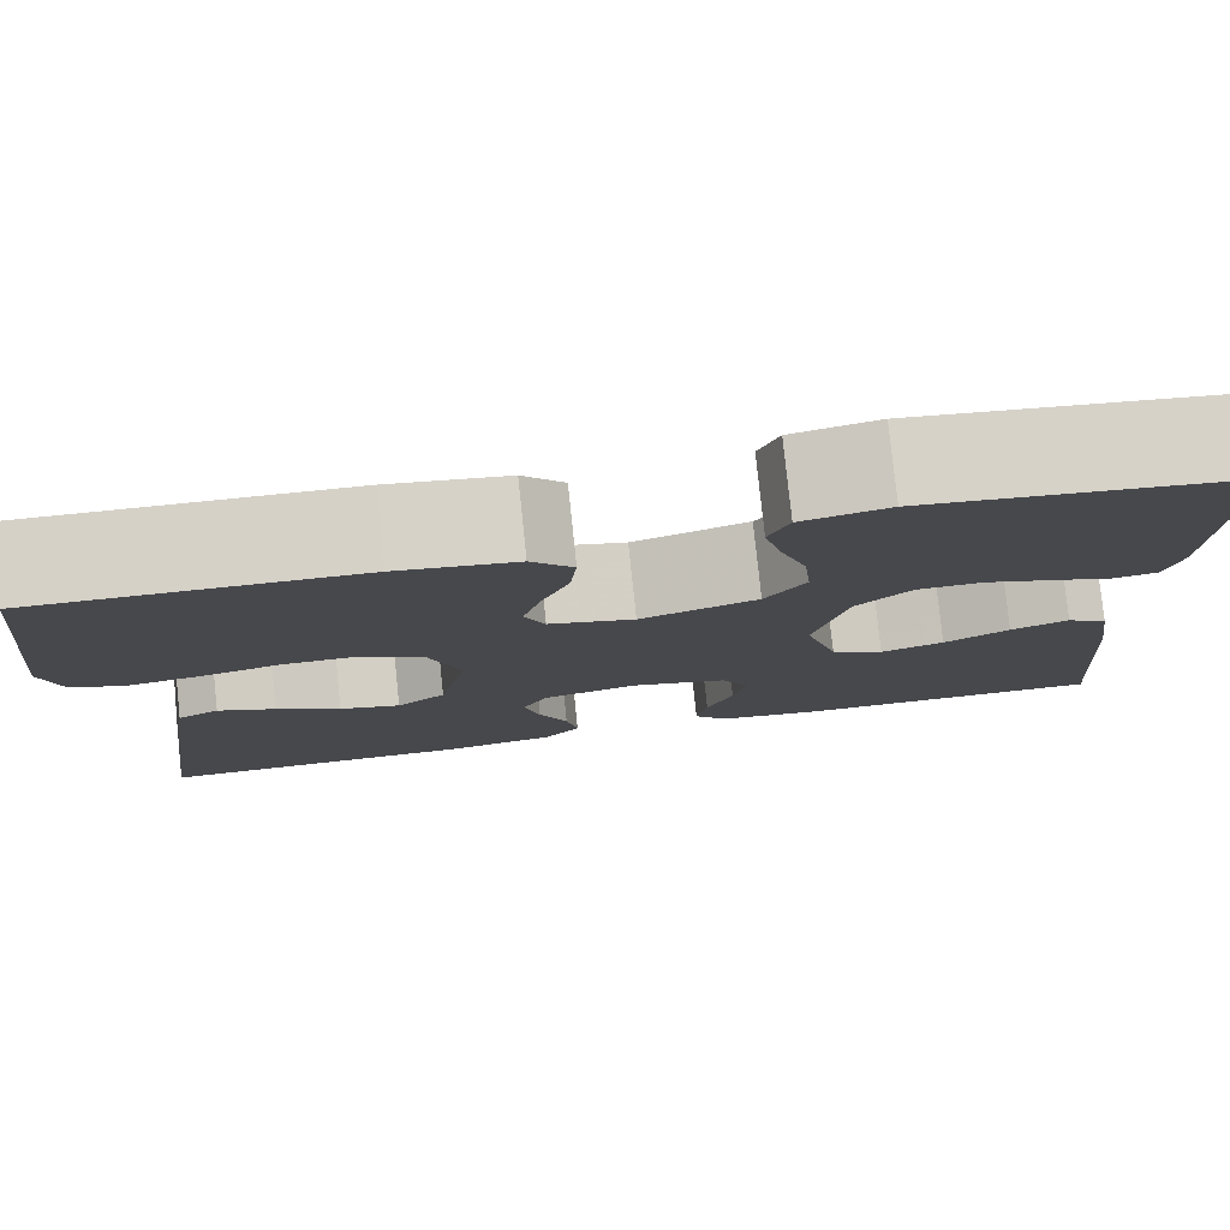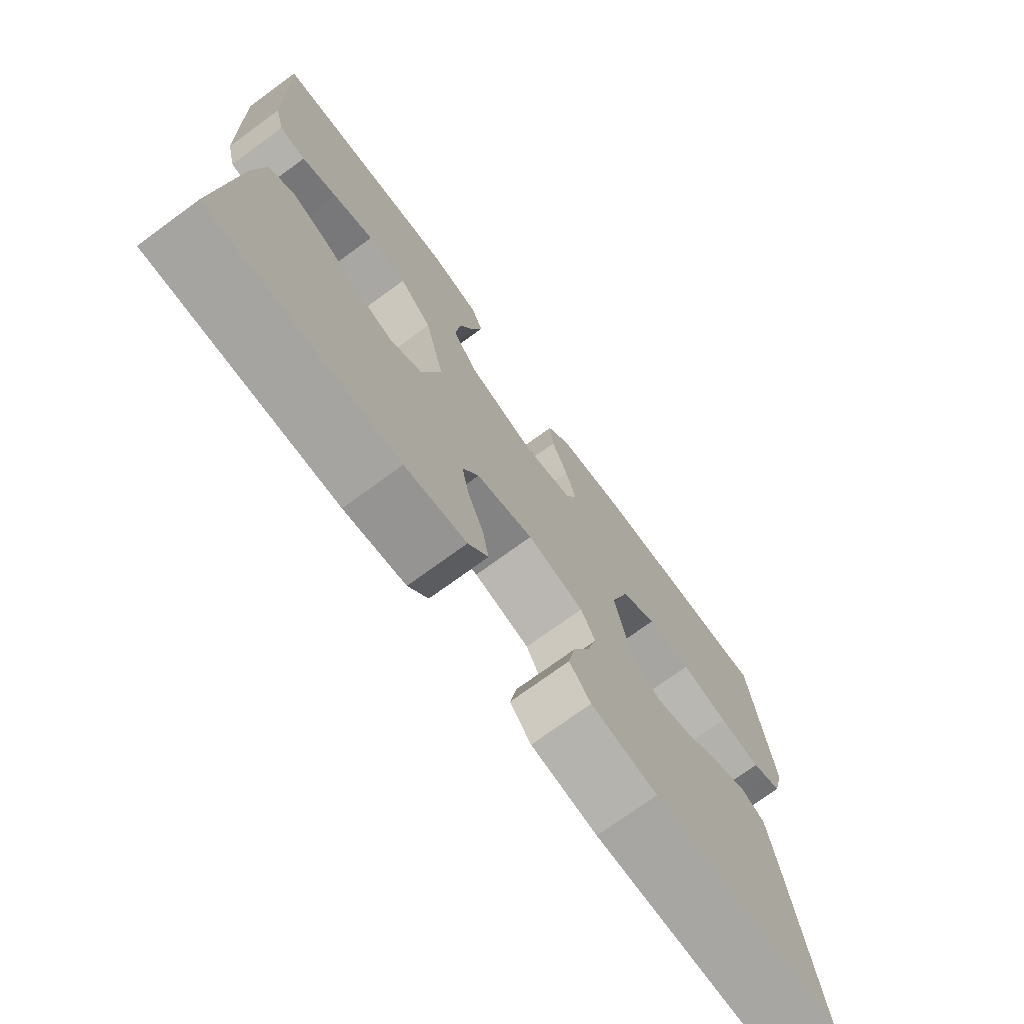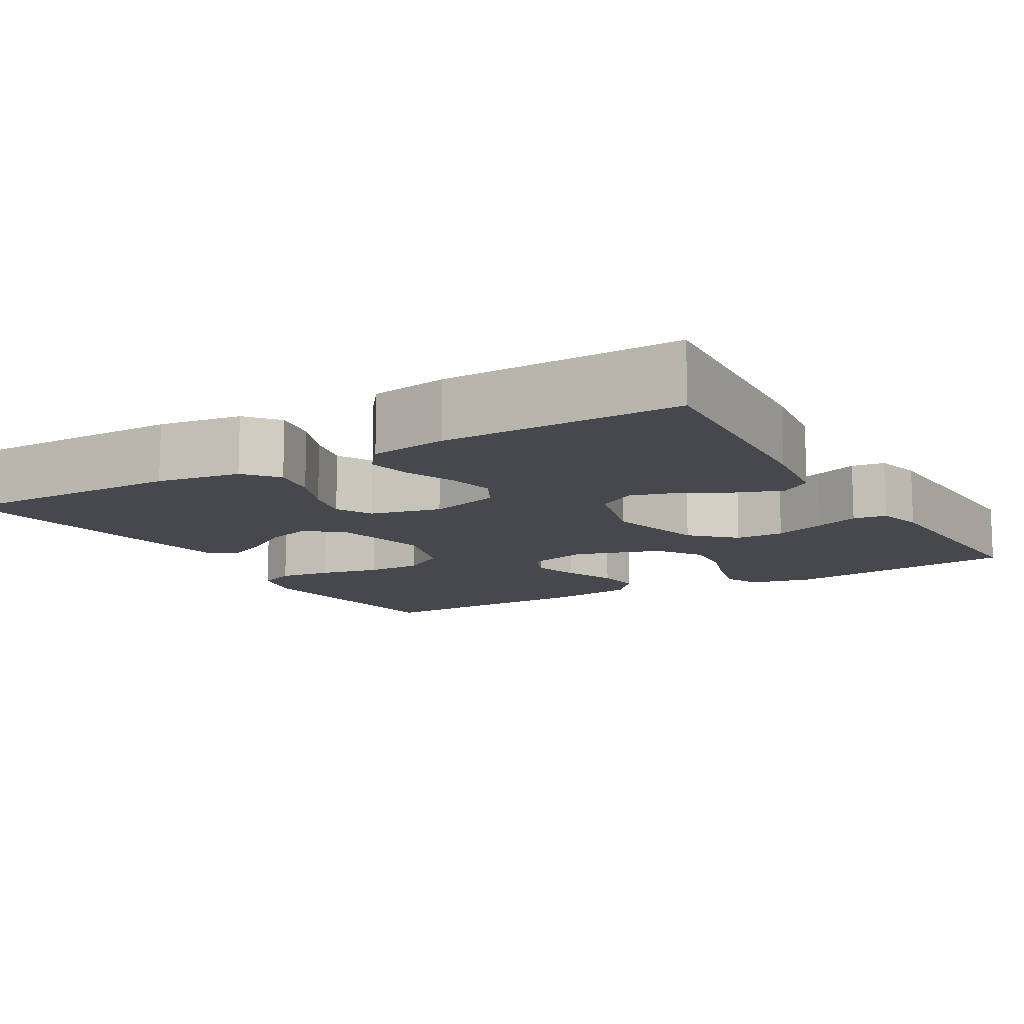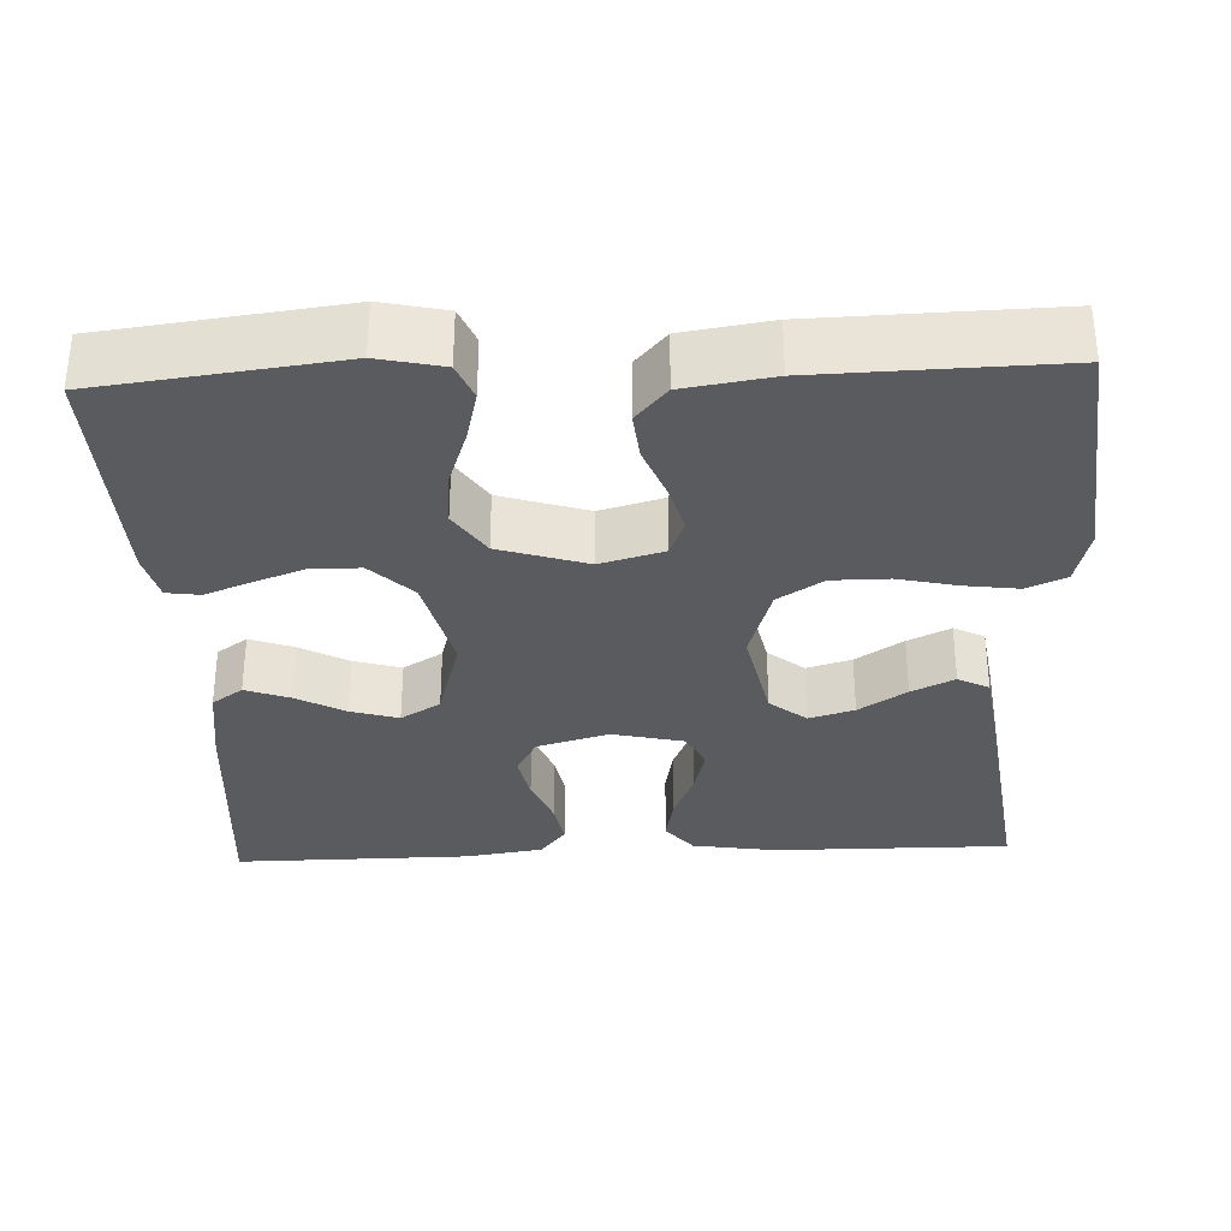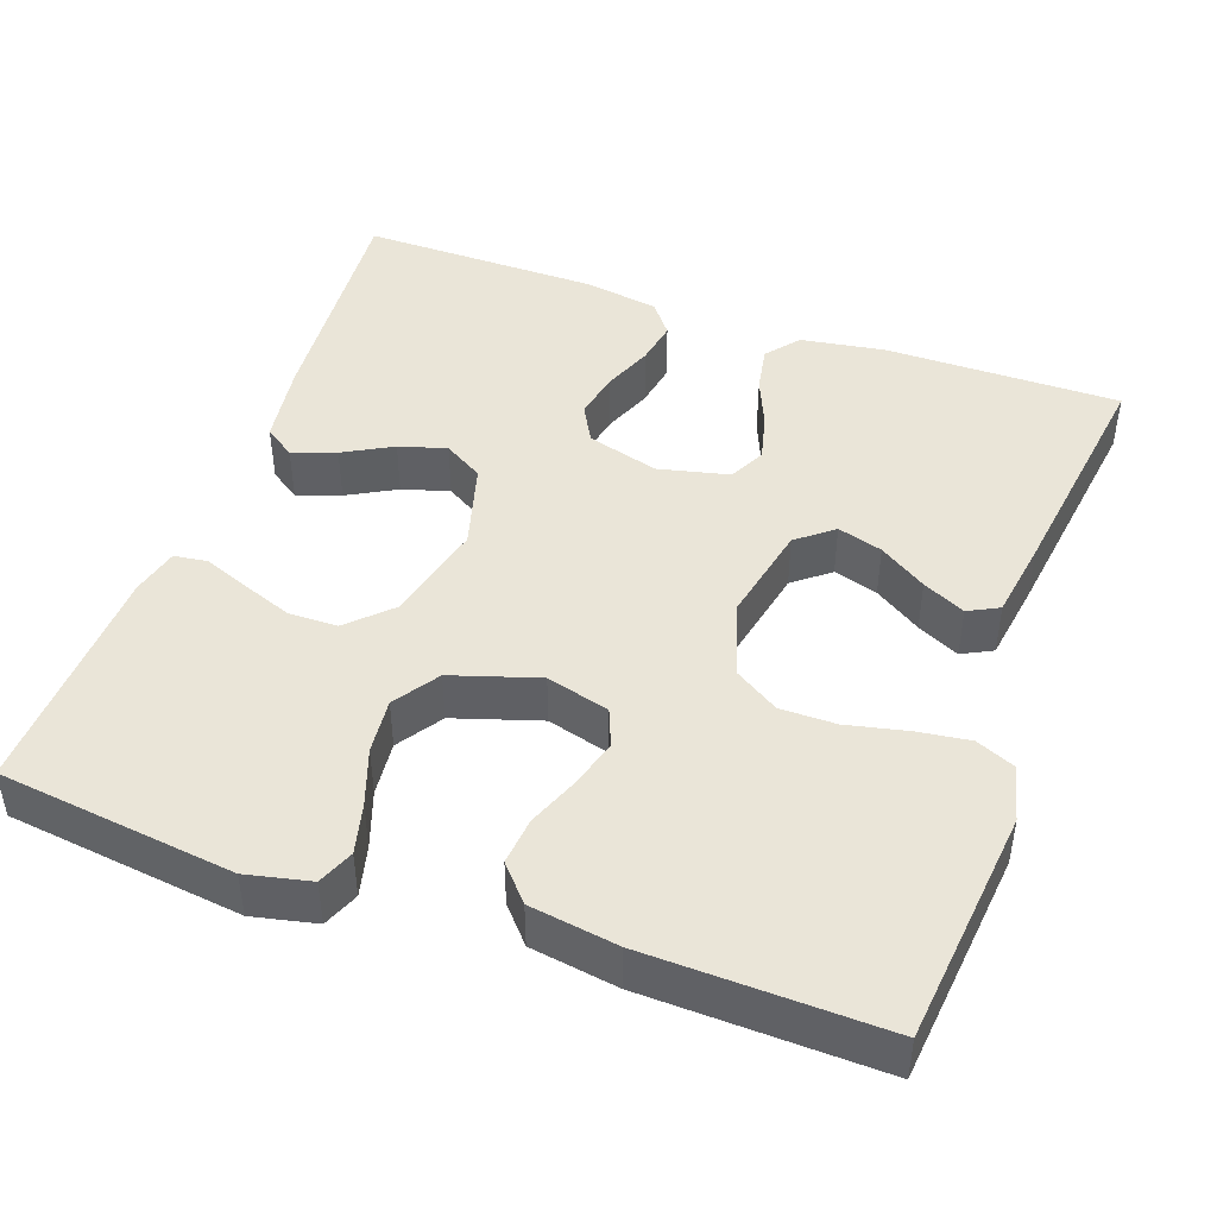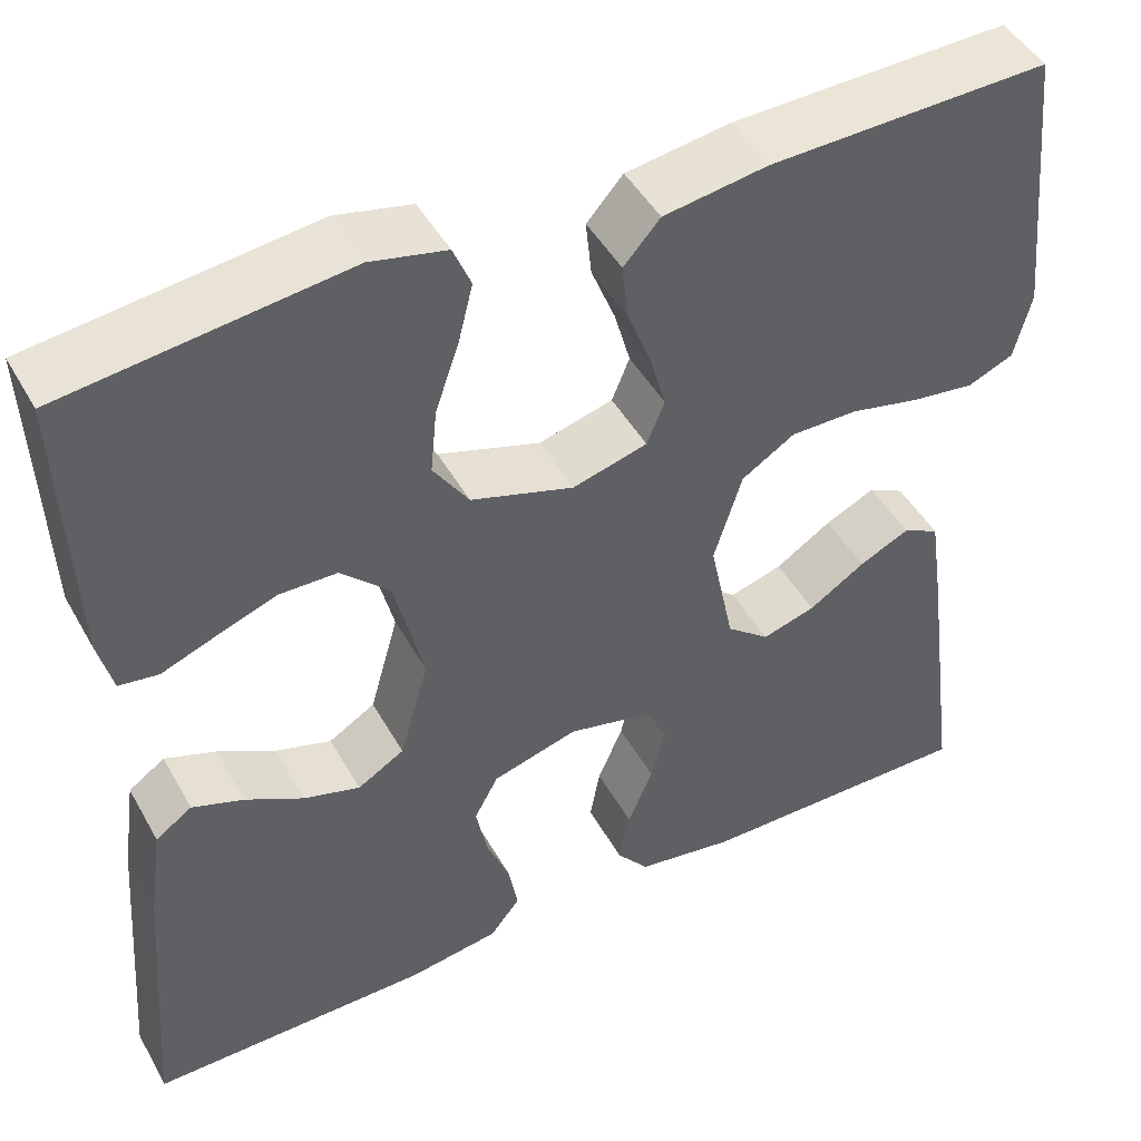
<metadata>
{"format":"obj","ext":"obj","renderer":"f3d","projection":"perspective","resolution":1024,"background":"white","views":[{"elev":79.4,"azim":174.0,"up":"+Z"},{"elev":-73.8,"azim":-53.9,"up":"+Z"},{"elev":-11.7,"azim":-149.4,"up":"+Y"},{"elev":-32.8,"azim":2.5,"up":"+Y"},{"elev":45.2,"azim":19.7,"up":"+Y"},{"elev":46.6,"azim":-28.0,"up":"+Z"}]}
</metadata>
<code>
v 0.5 0.07 -0.5
v 0.2 0.07 -0.498
v 0.094 0.07 -0.481
v 0.06 0.07 -0.439
v 0.071 0.07 -0.38
v 0.098 0.07 -0.316
v 0.113 0.07 -0.256
v 0.09 0.07 -0.21
v 0 0.07 -0.189
v -0.091 0.07 -0.215
v -0.117 0.07 -0.263
v -0.105 0.07 -0.323
v -0.08 0.07 -0.386
v -0.07 0.07 -0.442
v -0.102 0.07 -0.483
v -0.2 0.07 -0.498
v -0.5 0.07 -0.5
v -0.477 0.07 -0.2
v -0.462 0.07 -0.095
v -0.423 0.07 -0.068
v -0.368 0.07 -0.088
v -0.306 0.07 -0.122
v -0.246 0.07 -0.14
v -0.196 0.07 -0.11
v -0.165 0.07 0
v -0.196 0.07 0.128
v -0.248 0.07 0.179
v -0.31 0.07 0.18
v -0.375 0.07 0.156
v -0.432 0.07 0.134
v -0.474 0.07 0.14
v -0.489 0.07 0.2
v -0.5 0.07 0.5
v -0.2 0.07 0.537
v -0.119 0.07 0.519
v -0.1 0.07 0.473
v -0.116 0.07 0.409
v -0.141 0.07 0.337
v -0.148 0.07 0.267
v -0.11 0.07 0.21
v 0 0.07 0.175
v 0.08 0.07 0.197
v 0.099 0.07 0.244
v 0.082 0.07 0.305
v 0.056 0.07 0.371
v 0.05 0.07 0.431
v 0.089 0.07 0.475
v 0.2 0.07 0.492
v 0.5 0.07 0.5
v 0.531 0.07 0.2
v 0.513 0.07 0.128
v 0.464 0.07 0.107
v 0.397 0.07 0.116
v 0.321 0.07 0.133
v 0.25 0.07 0.133
v 0.193 0.07 0.097
v 0.163 0.07 0
v 0.189 0.07 -0.125
v 0.235 0.07 -0.162
v 0.292 0.07 -0.145
v 0.352 0.07 -0.106
v 0.406 0.07 -0.08
v 0.445 0.07 -0.1
v 0.46 0.07 -0.2
v 0.5 0 -0.5
v 0.2 0 -0.498
v 0.094 0 -0.481
v 0.06 0 -0.439
v 0.071 0 -0.38
v 0.098 0 -0.316
v 0.113 0 -0.256
v 0.09 0 -0.21
v 0 0 -0.189
v -0.091 0 -0.215
v -0.117 0 -0.263
v -0.105 0 -0.323
v -0.08 0 -0.386
v -0.07 0 -0.442
v -0.102 0 -0.483
v -0.2 0 -0.498
v -0.5 0 -0.5
v -0.477 0 -0.2
v -0.462 0 -0.095
v -0.423 0 -0.068
v -0.368 0 -0.088
v -0.306 0 -0.122
v -0.246 0 -0.14
v -0.196 0 -0.11
v -0.165 0 0
v -0.196 0 0.128
v -0.248 0 0.179
v -0.31 0 0.18
v -0.375 0 0.156
v -0.432 0 0.134
v -0.474 0 0.14
v -0.489 0 0.2
v -0.5 0 0.5
v -0.2 0 0.537
v -0.119 0 0.519
v -0.1 0 0.473
v -0.116 0 0.409
v -0.141 0 0.337
v -0.148 0 0.267
v -0.11 0 0.21
v 0 0 0.175
v 0.08 0 0.197
v 0.099 0 0.244
v 0.082 0 0.305
v 0.056 0 0.371
v 0.05 0 0.431
v 0.089 0 0.475
v 0.2 0 0.492
v 0.5 0 0.5
v 0.531 0 0.2
v 0.513 0 0.128
v 0.464 0 0.107
v 0.397 0 0.116
v 0.321 0 0.133
v 0.25 0 0.133
v 0.193 0 0.097
v 0.163 0 0
v 0.189 0 -0.125
v 0.235 0 -0.162
v 0.292 0 -0.145
v 0.352 0 -0.106
v 0.406 0 -0.08
v 0.445 0 -0.1
v 0.46 0 -0.2
f 4 5 6
f 3 4 6
f 2 3 6
f 1 2 6
f 64 1 6
f 63 64 6
f 62 63 6
f 61 62 6
f 60 61 6
f 59 60 6 7
f 58 59 7 8
f 57 58 8 9
f 56 57 9 10
f 52 53 54
f 51 52 54
f 50 51 54
f 49 50 54
f 48 49 54
f 47 48 54
f 46 47 54
f 45 46 54
f 44 45 54
f 43 44 54 55
f 42 43 55 56
f 36 37 38
f 35 36 38
f 34 35 38
f 33 34 38
f 32 33 38
f 31 32 38
f 30 31 38
f 29 30 38
f 28 29 38 39
f 27 28 39 40
f 20 21 22
f 19 20 22
f 18 19 22
f 17 18 22
f 16 17 22
f 15 16 22
f 14 15 22
f 13 14 22
f 12 13 22
f 11 12 22 23
f 10 11 23 24
f 10 24 25
f 56 10 25
f 42 56 25
f 41 42 25
f 26 27 40 41
f 25 26 41
f 70 69 68
f 70 68 67
f 70 67 66
f 70 66 65
f 70 65 128
f 70 128 127
f 70 127 126
f 70 126 125
f 70 125 124
f 71 70 124 123
f 72 71 123 122
f 73 72 122 121
f 74 73 121 120
f 118 117 116
f 118 116 115
f 118 115 114
f 118 114 113
f 118 113 112
f 118 112 111
f 118 111 110
f 118 110 109
f 118 109 108
f 119 118 108 107
f 120 119 107 106
f 102 101 100
f 102 100 99
f 102 99 98
f 102 98 97
f 102 97 96
f 102 96 95
f 102 95 94
f 102 94 93
f 103 102 93 92
f 104 103 92 91
f 86 85 84
f 86 84 83
f 86 83 82
f 86 82 81
f 86 81 80
f 86 80 79
f 86 79 78
f 86 78 77
f 86 77 76
f 87 86 76 75
f 88 87 75 74
f 89 88 74
f 89 74 120
f 89 120 106
f 89 106 105
f 105 104 91 90
f 105 90 89
f 1 65 66 2
f 2 66 67 3
f 3 67 68 4
f 4 68 69 5
f 5 69 70 6
f 6 70 71 7
f 7 71 72 8
f 8 72 73 9
f 9 73 74 10
f 10 74 75 11
f 11 75 76 12
f 12 76 77 13
f 13 77 78 14
f 14 78 79 15
f 15 79 80 16
f 16 80 81 17
f 17 81 82 18
f 18 82 83 19
f 19 83 84 20
f 20 84 85 21
f 21 85 86 22
f 22 86 87 23
f 23 87 88 24
f 24 88 89 25
f 25 89 90 26
f 26 90 91 27
f 27 91 92 28
f 28 92 93 29
f 29 93 94 30
f 30 94 95 31
f 31 95 96 32
f 32 96 97 33
f 33 97 98 34
f 34 98 99 35
f 35 99 100 36
f 36 100 101 37
f 37 101 102 38
f 38 102 103 39
f 39 103 104 40
f 40 104 105 41
f 41 105 106 42
f 42 106 107 43
f 43 107 108 44
f 44 108 109 45
f 45 109 110 46
f 46 110 111 47
f 47 111 112 48
f 48 112 113 49
f 49 113 114 50
f 50 114 115 51
f 51 115 116 52
f 52 116 117 53
f 53 117 118 54
f 54 118 119 55
f 55 119 120 56
f 56 120 121 57
f 57 121 122 58
f 58 122 123 59
f 59 123 124 60
f 60 124 125 61
f 61 125 126 62
f 62 126 127 63
f 63 127 128 64
f 64 128 65 1

</code>
